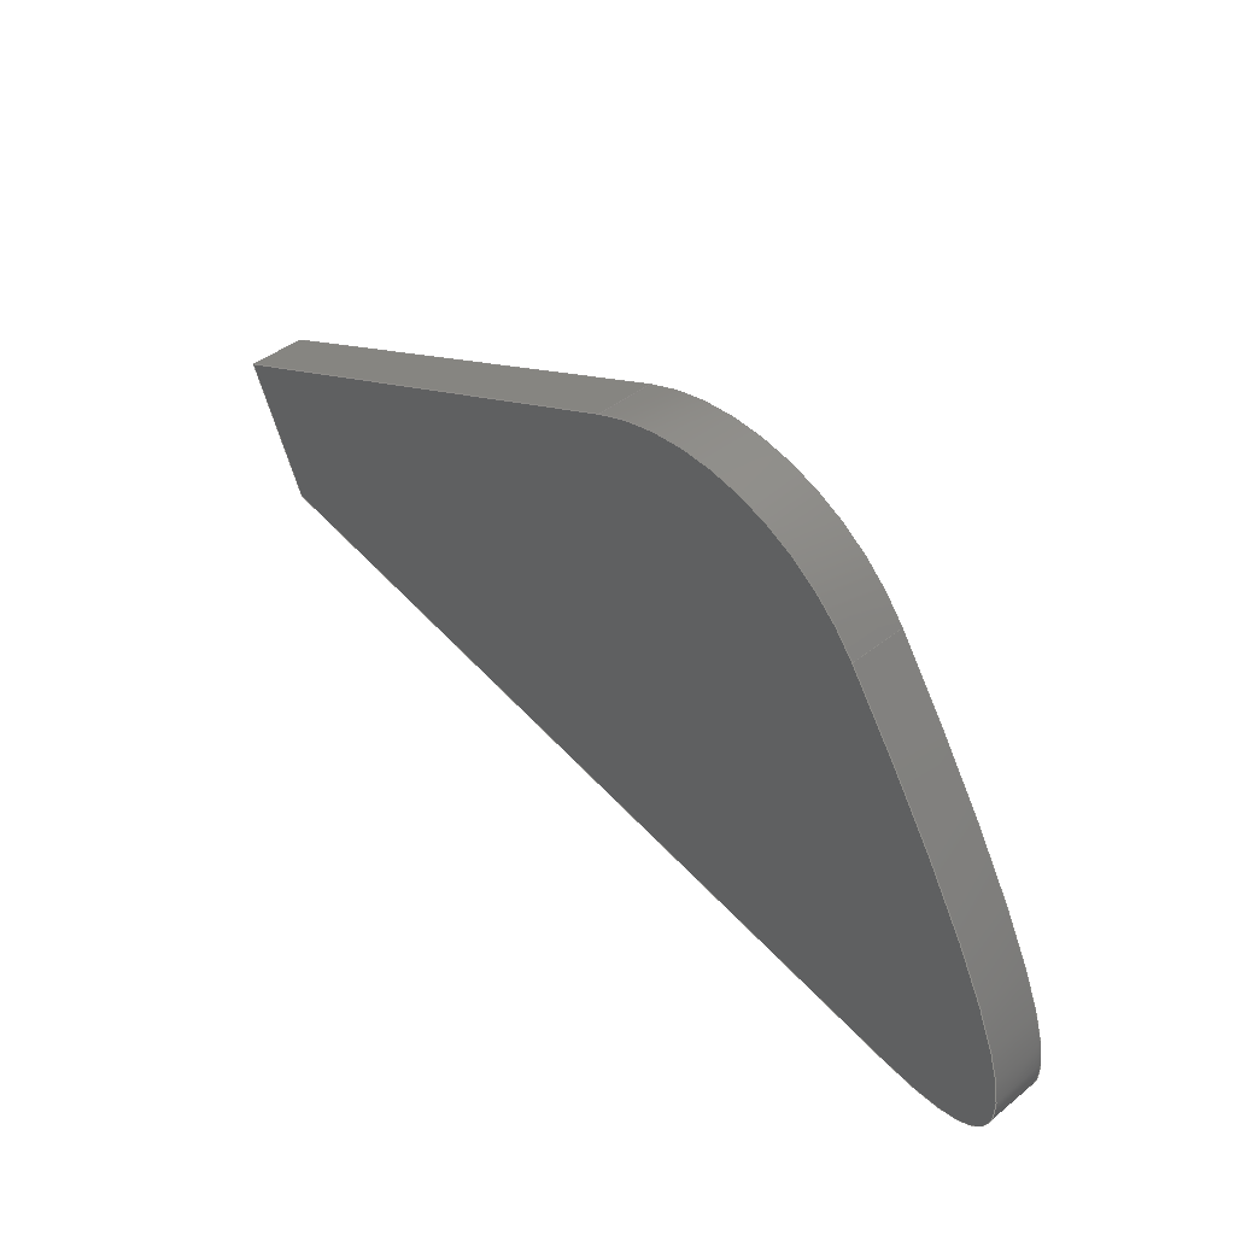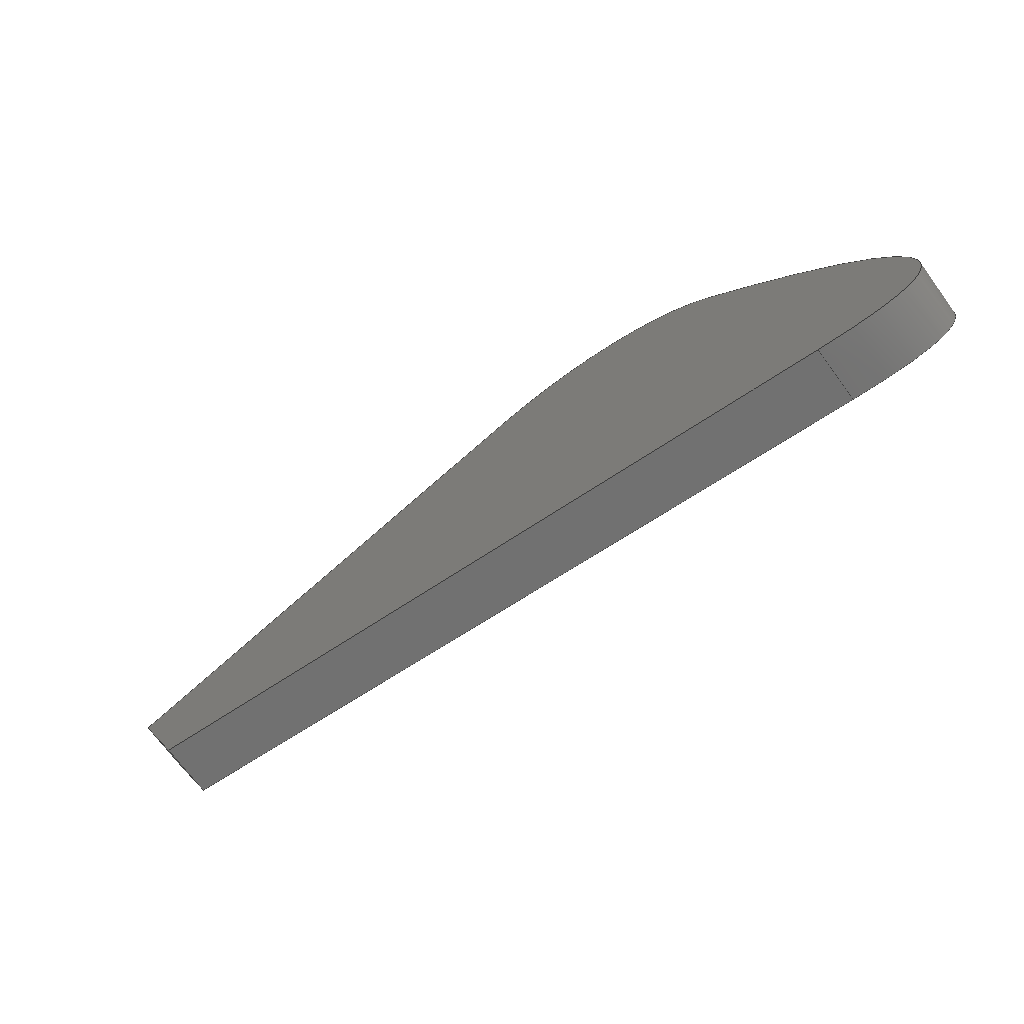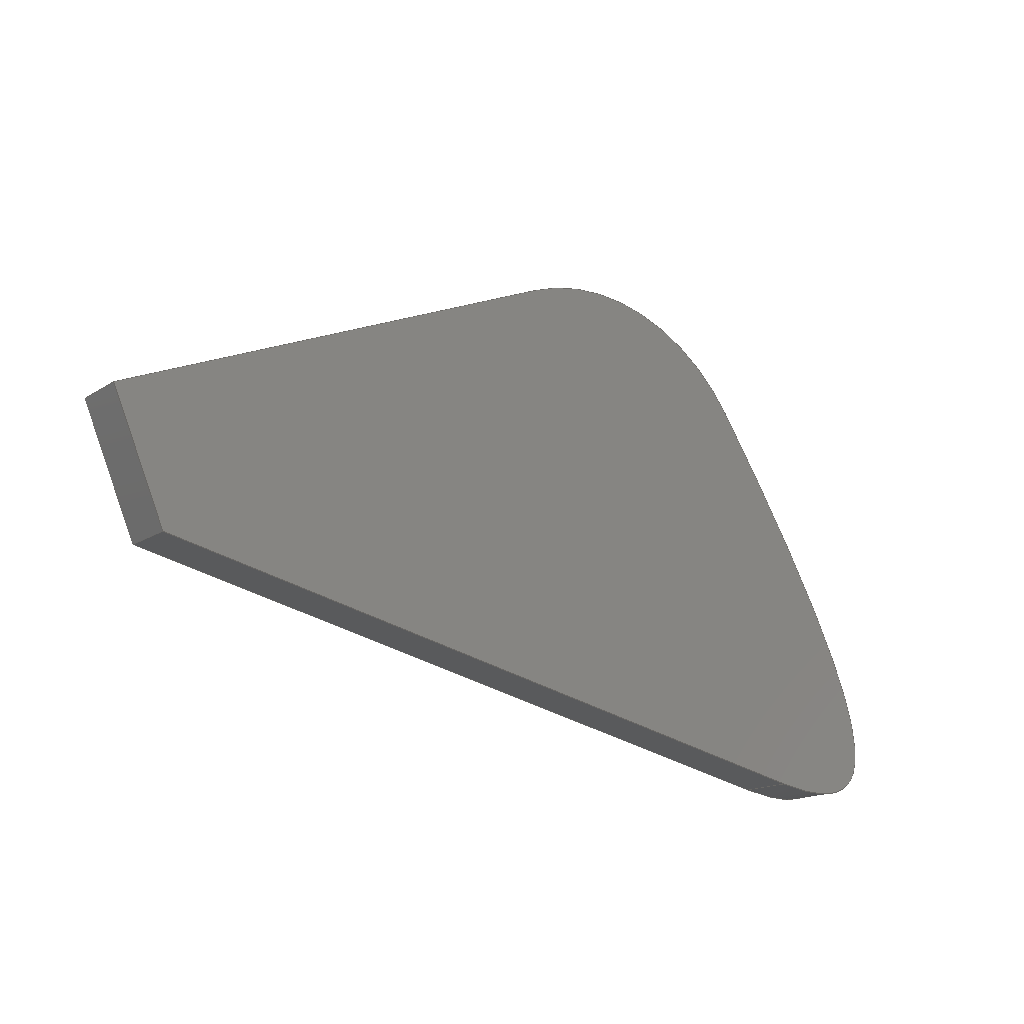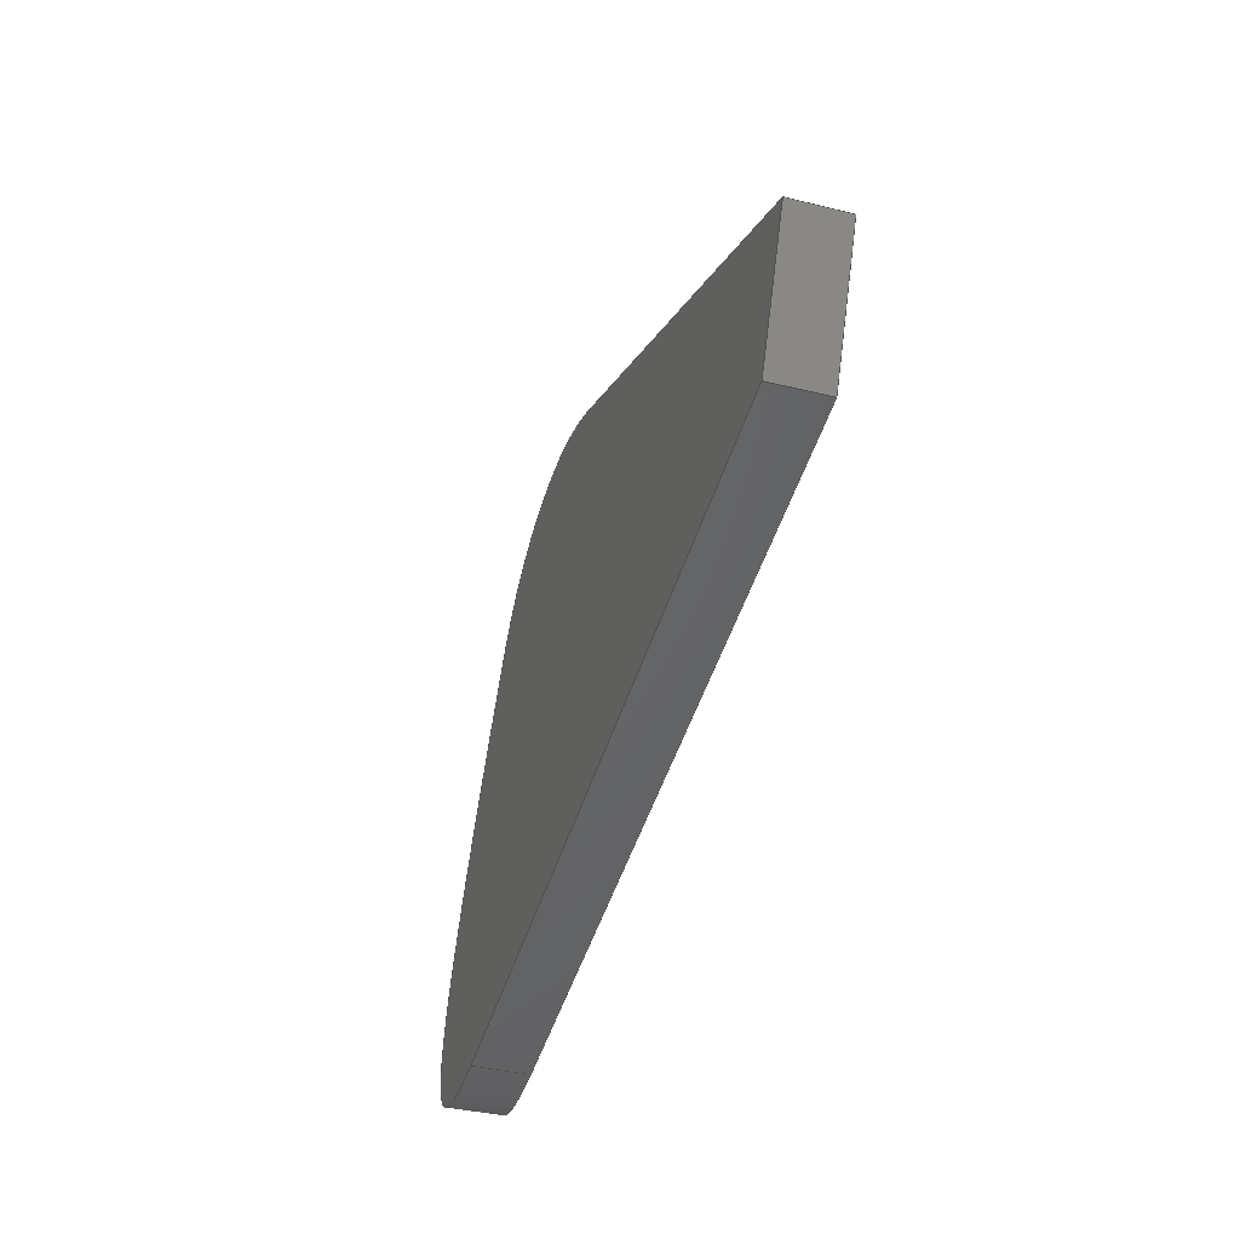
<metadata>
{"format":"step","ext":"step","renderer":"f3d","projection":"perspective","resolution":1024,"background":"white","views":[{"elev":42.5,"azim":-133.5,"up":"+Z"},{"elev":-71.8,"azim":-143.6,"up":"+Z"},{"elev":-16.2,"azim":142.0,"up":"+Z"},{"elev":-37.3,"azim":72.4,"up":"+Z"}]}
</metadata>
<code>
ISO-10303-21;
DATA;
#1=MECHANICAL_DESIGN_GEOMETRIC_PRESENTATION_REPRESENTATION('',(#4),#239);
#2=SHAPE_REPRESENTATION_RELATIONSHIP('SRR','None',#246,#3);
#3=ADVANCED_BREP_SHAPE_REPRESENTATION('',(#5),#238);
#4=STYLED_ITEM('',(#256),#5);
#5=MANIFOLD_SOLID_BREP('Body2',#115);
#6=(
BOUNDED_CURVE()
B_SPLINE_CURVE(5,(#214,#215,#216,#217,#218,#219,#220,#221,#222,#223),
 .UNSPECIFIED.,.F.,.F.)
B_SPLINE_CURVE_WITH_KNOTS((6,1,1,1,1,6),(0,0.2,0.4,0.6,0.8,0.996),
 .UNSPECIFIED.)
CURVE()
GEOMETRIC_REPRESENTATION_ITEM()
RATIONAL_B_SPLINE_CURVE((1,1,1,1,1,1,1,1,1,1))
REPRESENTATION_ITEM('')
);
#7=(
BOUNDED_CURVE()
B_SPLINE_CURVE(5,(#224,#225,#226,#227,#228,#229,#230,#231,#232,#233),
 .UNSPECIFIED.,.F.,.F.)
B_SPLINE_CURVE_WITH_KNOTS((6,1,1,1,1,6),(0,0.2,0.4,0.6,0.8,0.996),
 .UNSPECIFIED.)
CURVE()
GEOMETRIC_REPRESENTATION_ITEM()
RATIONAL_B_SPLINE_CURVE((1,1,1,1,1,1,1,1,1,1))
REPRESENTATION_ITEM('')
);
#8=(
BOUNDED_SURFACE()
B_SPLINE_SURFACE(5,1,((#194,#195),(#196,#197),(#198,#199),(#200,#201),(#202,
#203),(#204,#205),(#206,#207),(#208,#209),(#210,#211),(#212,#213)),
 .UNSPECIFIED.,.F.,.F.,.F.)
B_SPLINE_SURFACE_WITH_KNOTS((6,1,1,1,1,6),(2,2),(0,0.2,0.4,0.6,0.8,0.996),
(0,0.5),.UNSPECIFIED.)
GEOMETRIC_REPRESENTATION_ITEM()
RATIONAL_B_SPLINE_SURFACE(((1,1),(1,1),(1,1),(1,1),(1,1),(1,
1),(1,1),(1,1),(1,1),(1,1)))
REPRESENTATION_ITEM('')
SURFACE()
);
#9=CIRCLE('',#133,2.001);
#10=CIRCLE('',#134,2.001);
#11=CYLINDRICAL_SURFACE('',#132,2.001);
#12=FACE_OUTER_BOUND('',#19,.T.);
#13=FACE_OUTER_BOUND('',#20,.T.);
#14=FACE_OUTER_BOUND('',#21,.T.);
#15=FACE_OUTER_BOUND('',#22,.T.);
#16=FACE_OUTER_BOUND('',#23,.T.);
#17=FACE_OUTER_BOUND('',#24,.T.);
#18=FACE_OUTER_BOUND('',#25,.T.);
#19=EDGE_LOOP('',(#73,#74,#75,#76));
#20=EDGE_LOOP('',(#77,#78,#79,#80));
#21=EDGE_LOOP('',(#81,#82,#83,#84));
#22=EDGE_LOOP('',(#85,#86,#87,#88));
#23=EDGE_LOOP('',(#89,#90,#91,#92));
#24=EDGE_LOOP('',(#93,#94,#95,#96,#97));
#25=EDGE_LOOP('',(#98,#99,#100,#101,#102));
#26=LINE('',#170,#37);
#27=LINE('',#172,#38);
#28=LINE('',#174,#39);
#29=LINE('',#175,#40);
#30=LINE('',#178,#41);
#31=LINE('',#180,#42);
#32=LINE('',#181,#43);
#33=LINE('',#184,#44);
#34=LINE('',#186,#45);
#35=LINE('',#187,#46);
#36=LINE('',#193,#47);
#37=VECTOR('',#141,1);
#38=VECTOR('',#142,1);
#39=VECTOR('',#143,1);
#40=VECTOR('',#144,1);
#41=VECTOR('',#147,1);
#42=VECTOR('',#148,1);
#43=VECTOR('',#149,1);
#44=VECTOR('',#152,1);
#45=VECTOR('',#153,1);
#46=VECTOR('',#154,1);
#47=VECTOR('',#161,1);
#48=VERTEX_POINT('',#168);
#49=VERTEX_POINT('',#169);
#50=VERTEX_POINT('',#171);
#51=VERTEX_POINT('',#173);
#52=VERTEX_POINT('',#177);
#53=VERTEX_POINT('',#179);
#54=VERTEX_POINT('',#183);
#55=VERTEX_POINT('',#185);
#56=VERTEX_POINT('',#189);
#57=VERTEX_POINT('',#191);
#58=EDGE_CURVE('',#48,#49,#26,.T.);
#59=EDGE_CURVE('',#49,#50,#27,.T.);
#60=EDGE_CURVE('',#51,#50,#28,.T.);
#61=EDGE_CURVE('',#48,#51,#29,.T.);
#62=EDGE_CURVE('',#52,#48,#30,.T.);
#63=EDGE_CURVE('',#53,#51,#31,.T.);
#64=EDGE_CURVE('',#52,#53,#32,.T.);
#65=EDGE_CURVE('',#54,#52,#33,.T.);
#66=EDGE_CURVE('',#55,#53,#34,.T.);
#67=EDGE_CURVE('',#54,#55,#35,.T.);
#68=EDGE_CURVE('',#56,#54,#9,.T.);
#69=EDGE_CURVE('',#57,#55,#10,.T.);
#70=EDGE_CURVE('',#56,#57,#36,.T.);
#71=EDGE_CURVE('',#49,#56,#6,.T.);
#72=EDGE_CURVE('',#50,#57,#7,.T.);
#73=ORIENTED_EDGE('',*,*,#58,.T.);
#74=ORIENTED_EDGE('',*,*,#59,.T.);
#75=ORIENTED_EDGE('',*,*,#60,.F.);
#76=ORIENTED_EDGE('',*,*,#61,.F.);
#77=ORIENTED_EDGE('',*,*,#62,.T.);
#78=ORIENTED_EDGE('',*,*,#61,.T.);
#79=ORIENTED_EDGE('',*,*,#63,.F.);
#80=ORIENTED_EDGE('',*,*,#64,.F.);
#81=ORIENTED_EDGE('',*,*,#65,.T.);
#82=ORIENTED_EDGE('',*,*,#64,.T.);
#83=ORIENTED_EDGE('',*,*,#66,.F.);
#84=ORIENTED_EDGE('',*,*,#67,.F.);
#85=ORIENTED_EDGE('',*,*,#68,.T.);
#86=ORIENTED_EDGE('',*,*,#67,.T.);
#87=ORIENTED_EDGE('',*,*,#69,.F.);
#88=ORIENTED_EDGE('',*,*,#70,.F.);
#89=ORIENTED_EDGE('',*,*,#71,.T.);
#90=ORIENTED_EDGE('',*,*,#70,.T.);
#91=ORIENTED_EDGE('',*,*,#72,.F.);
#92=ORIENTED_EDGE('',*,*,#59,.F.);
#93=ORIENTED_EDGE('',*,*,#72,.T.);
#94=ORIENTED_EDGE('',*,*,#69,.T.);
#95=ORIENTED_EDGE('',*,*,#66,.T.);
#96=ORIENTED_EDGE('',*,*,#63,.T.);
#97=ORIENTED_EDGE('',*,*,#60,.T.);
#98=ORIENTED_EDGE('',*,*,#71,.F.);
#99=ORIENTED_EDGE('',*,*,#58,.F.);
#100=ORIENTED_EDGE('',*,*,#62,.F.);
#101=ORIENTED_EDGE('',*,*,#65,.F.);
#102=ORIENTED_EDGE('',*,*,#68,.F.);
#103=PLANE('',#129);
#104=PLANE('',#130);
#105=PLANE('',#131);
#106=PLANE('',#135);
#107=PLANE('',#136);
#108=ADVANCED_FACE('',(#12),#103,.T.);
#109=ADVANCED_FACE('',(#13),#104,.T.);
#110=ADVANCED_FACE('',(#14),#105,.T.);
#111=ADVANCED_FACE('',(#15),#11,.T.);
#112=ADVANCED_FACE('',(#16),#8,.T.);
#113=ADVANCED_FACE('',(#17),#106,.T.);
#114=ADVANCED_FACE('',(#18),#107,.F.);
#115=CLOSED_SHELL('',(#108,#109,#110,#111,#112,#113,#114));
#116=DERIVED_UNIT_ELEMENT(#118,1);
#117=DERIVED_UNIT_ELEMENT(#241,3);
#118=(
MASS_UNIT()
NAMED_UNIT(*)
SI_UNIT(.KILO.,.GRAM.)
);
#119=DERIVED_UNIT((#116,#117));
#120=MEASURE_REPRESENTATION_ITEM('density measure',
POSITIVE_RATIO_MEASURE(7850),#119);
#121=PROPERTY_DEFINITION_REPRESENTATION(#126,#123);
#122=PROPERTY_DEFINITION_REPRESENTATION(#127,#124);
#123=REPRESENTATION('material name',(#125),#238);
#124=REPRESENTATION('density',(#120),#238);
#125=DESCRIPTIVE_REPRESENTATION_ITEM('Steel','Steel');
#126=PROPERTY_DEFINITION('material property','material name',#248);
#127=PROPERTY_DEFINITION('material property','density of part',#248);
#128=AXIS2_PLACEMENT_3D('placement',#166,#137,#138);
#129=AXIS2_PLACEMENT_3D('',#167,#139,#140);
#130=AXIS2_PLACEMENT_3D('',#176,#145,#146);
#131=AXIS2_PLACEMENT_3D('',#182,#150,#151);
#132=AXIS2_PLACEMENT_3D('',#188,#155,#156);
#133=AXIS2_PLACEMENT_3D('',#190,#157,#158);
#134=AXIS2_PLACEMENT_3D('',#192,#159,#160);
#135=AXIS2_PLACEMENT_3D('',#234,#162,#163);
#136=AXIS2_PLACEMENT_3D('',#235,#164,#165);
#137=DIRECTION('axis',(0,0,1));
#138=DIRECTION('refdir',(1,0,0));
#139=DIRECTION('center_axis',(0.1959,0,-0.9806));
#140=DIRECTION('ref_axis',(-0.9806,0,-0.1959));
#141=DIRECTION('',(-0.9806,0,-0.1959));
#142=DIRECTION('',(0,1,0));
#143=DIRECTION('',(-0.9806,0,-0.1959));
#144=DIRECTION('',(0,1,0));
#145=DIRECTION('center_axis',(0.9165,0,-0.4));
#146=DIRECTION('ref_axis',(-0.4,0,-0.9165));
#147=DIRECTION('',(-0.4,0,-0.9165));
#148=DIRECTION('',(-0.4,0,-0.9165));
#149=DIRECTION('',(0,1,0));
#150=DIRECTION('center_axis',(0.4,0,0.9165));
#151=DIRECTION('ref_axis',(0.9165,0,-0.4));
#152=DIRECTION('',(0.9165,0,-0.4));
#153=DIRECTION('',(0.9165,0,-0.4));
#154=DIRECTION('',(0,1,0));
#155=DIRECTION('center_axis',(0,1,0));
#156=DIRECTION('ref_axis',(1,0,0));
#157=DIRECTION('center_axis',(0,1,0));
#158=DIRECTION('ref_axis',(1,0,0));
#159=DIRECTION('center_axis',(0,1,0));
#160=DIRECTION('ref_axis',(1,0,0));
#161=DIRECTION('',(0,1,0));
#162=DIRECTION('center_axis',(0,1,0));
#163=DIRECTION('ref_axis',(1,0,0));
#164=DIRECTION('center_axis',(0,1,0));
#165=DIRECTION('ref_axis',(1,0,0));
#166=CARTESIAN_POINT('',(0,0,0));
#167=CARTESIAN_POINT('Origin',(-5.525,0,-1.203));
#168=CARTESIAN_POINT('',(-5.525,0,-1.203));
#169=CARTESIAN_POINT('',(-12.4,0,-2.576));
#170=CARTESIAN_POINT('',(-5.525,0,-1.203));
#171=CARTESIAN_POINT('',(-12.4,0.5,-2.576));
#172=CARTESIAN_POINT('',(-12.4,0,-2.576));
#173=CARTESIAN_POINT('',(-5.525,0.5,-1.203));
#174=CARTESIAN_POINT('',(-5.525,0.5,-1.203));
#175=CARTESIAN_POINT('',(-5.525,0,-1.203));
#176=CARTESIAN_POINT('Origin',(-5.025,0,-0.05694));
#177=CARTESIAN_POINT('',(-5.025,0,-0.05694));
#178=CARTESIAN_POINT('',(-5.025,0,-0.05694));
#179=CARTESIAN_POINT('',(-5.025,0.5,-0.05694));
#180=CARTESIAN_POINT('',(-5.025,0.5,-0.05694));
#181=CARTESIAN_POINT('',(-5.025,0,-0.05694));
#182=CARTESIAN_POINT('Origin',(-9.306,0,1.811));
#183=CARTESIAN_POINT('',(-9.306,0,1.811));
#184=CARTESIAN_POINT('',(-9.306,0,1.811));
#185=CARTESIAN_POINT('',(-9.306,0.5,1.811));
#186=CARTESIAN_POINT('',(-9.306,0.5,1.811));
#187=CARTESIAN_POINT('',(-9.306,0,1.811));
#188=CARTESIAN_POINT('Origin',(-10.11,0,-0.02292));
#189=CARTESIAN_POINT('',(-11.76,0,1.102));
#190=CARTESIAN_POINT('Origin',(-10.11,0,-0.02292));
#191=CARTESIAN_POINT('',(-11.76,0.5,1.102));
#192=CARTESIAN_POINT('Origin',(-10.11,0.5,-0.02292));
#193=CARTESIAN_POINT('',(-11.76,0,1.102));
#194=CARTESIAN_POINT('Ctrl Pts',(-12.4,0,-2.576));
#195=CARTESIAN_POINT('Ctrl Pts',(-12.4,0.5,-2.576));
#196=CARTESIAN_POINT('Ctrl Pts',(-12.65,0,-2.625));
#197=CARTESIAN_POINT('Ctrl Pts',(-12.65,0.5,-2.625));
#198=CARTESIAN_POINT('Ctrl Pts',(-13.06,0,-2.667));
#199=CARTESIAN_POINT('Ctrl Pts',(-13.06,0.5,-2.667));
#200=CARTESIAN_POINT('Ctrl Pts',(-13.45,0,-2.556));
#201=CARTESIAN_POINT('Ctrl Pts',(-13.45,0.5,-2.556));
#202=CARTESIAN_POINT('Ctrl Pts',(-13.55,0,-2.11));
#203=CARTESIAN_POINT('Ctrl Pts',(-13.55,0.5,-2.11));
#204=CARTESIAN_POINT('Ctrl Pts',(-13.21,0,-1.225));
#205=CARTESIAN_POINT('Ctrl Pts',(-13.21,0.5,-1.225));
#206=CARTESIAN_POINT('Ctrl Pts',(-12.72,0,-0.3576));
#207=CARTESIAN_POINT('Ctrl Pts',(-12.72,0.5,-0.3576));
#208=CARTESIAN_POINT('Ctrl Pts',(-12.27,0,0.3527));
#209=CARTESIAN_POINT('Ctrl Pts',(-12.27,0.5,0.3527));
#210=CARTESIAN_POINT('Ctrl Pts',(-11.94,0,0.8497));
#211=CARTESIAN_POINT('Ctrl Pts',(-11.94,0.5,0.8497));
#212=CARTESIAN_POINT('Ctrl Pts',(-11.76,0,1.102));
#213=CARTESIAN_POINT('Ctrl Pts',(-11.76,0.5,1.102));
#214=CARTESIAN_POINT('Ctrl Pts',(-12.4,0,-2.576));
#215=CARTESIAN_POINT('Ctrl Pts',(-12.65,0,-2.625));
#216=CARTESIAN_POINT('Ctrl Pts',(-13.06,0,-2.667));
#217=CARTESIAN_POINT('Ctrl Pts',(-13.45,0,-2.556));
#218=CARTESIAN_POINT('Ctrl Pts',(-13.55,0,-2.11));
#219=CARTESIAN_POINT('Ctrl Pts',(-13.21,0,-1.225));
#220=CARTESIAN_POINT('Ctrl Pts',(-12.72,0,-0.3576));
#221=CARTESIAN_POINT('Ctrl Pts',(-12.27,0,0.3527));
#222=CARTESIAN_POINT('Ctrl Pts',(-11.94,0,0.8497));
#223=CARTESIAN_POINT('Ctrl Pts',(-11.76,0,1.102));
#224=CARTESIAN_POINT('Ctrl Pts',(-12.4,0.5,-2.576));
#225=CARTESIAN_POINT('Ctrl Pts',(-12.65,0.5,-2.625));
#226=CARTESIAN_POINT('Ctrl Pts',(-13.06,0.5,-2.667));
#227=CARTESIAN_POINT('Ctrl Pts',(-13.45,0.5,-2.556));
#228=CARTESIAN_POINT('Ctrl Pts',(-13.55,0.5,-2.11));
#229=CARTESIAN_POINT('Ctrl Pts',(-13.21,0.5,-1.225));
#230=CARTESIAN_POINT('Ctrl Pts',(-12.72,0.5,-0.3576));
#231=CARTESIAN_POINT('Ctrl Pts',(-12.27,0.5,0.3527));
#232=CARTESIAN_POINT('Ctrl Pts',(-11.94,0.5,0.8497));
#233=CARTESIAN_POINT('Ctrl Pts',(-11.76,0.5,1.102));
#234=CARTESIAN_POINT('Origin',(-9.285,0.5,-0.3441));
#235=CARTESIAN_POINT('Origin',(-9.285,0,-0.3441));
#236=UNCERTAINTY_MEASURE_WITH_UNIT(LENGTH_MEASURE(0.001),#240,
'DISTANCE_ACCURACY_VALUE',
'Maximum model space distance between geometric entities at asserted c
onnectivities');
#237=UNCERTAINTY_MEASURE_WITH_UNIT(LENGTH_MEASURE(0.001),#240,
'DISTANCE_ACCURACY_VALUE',
'Maximum model space distance between geometric entities at asserted c
onnectivities');
#238=(
GEOMETRIC_REPRESENTATION_CONTEXT(3)
GLOBAL_UNCERTAINTY_ASSIGNED_CONTEXT((#236))
GLOBAL_UNIT_ASSIGNED_CONTEXT((#240,#242,#243))
REPRESENTATION_CONTEXT('','3D')
);
#239=(
GEOMETRIC_REPRESENTATION_CONTEXT(3)
GLOBAL_UNCERTAINTY_ASSIGNED_CONTEXT((#237))
GLOBAL_UNIT_ASSIGNED_CONTEXT((#240,#242,#243))
REPRESENTATION_CONTEXT('','3D')
);
#240=(
LENGTH_UNIT()
NAMED_UNIT(*)
SI_UNIT(.CENTI.,.METRE.)
);
#241=(
LENGTH_UNIT()
NAMED_UNIT(*)
SI_UNIT($,.METRE.)
);
#242=(
NAMED_UNIT(*)
PLANE_ANGLE_UNIT()
SI_UNIT($,.RADIAN.)
);
#243=(
NAMED_UNIT(*)
SI_UNIT($,.STERADIAN.)
SOLID_ANGLE_UNIT()
);
#244=SHAPE_DEFINITION_REPRESENTATION(#245,#246);
#245=PRODUCT_DEFINITION_SHAPE('',$,#248);
#246=SHAPE_REPRESENTATION('',(#128),#238);
#247=PRODUCT_DEFINITION_CONTEXT('part definition',#252,'design');
#248=PRODUCT_DEFINITION('Untitled','Untitled',#249,#247);
#249=PRODUCT_DEFINITION_FORMATION('',$,#254);
#250=PRODUCT_RELATED_PRODUCT_CATEGORY('Untitled','Untitled',(#254));
#251=APPLICATION_PROTOCOL_DEFINITION('international standard',
'automotive_design',2009,#252);
#252=APPLICATION_CONTEXT(
'Core Data for Automotive Mechanical Design Process');
#253=PRODUCT_CONTEXT('part definition',#252,'mechanical');
#254=PRODUCT('Untitled','Untitled',$,(#253));
#255=PRESENTATION_STYLE_ASSIGNMENT((#257));
#256=PRESENTATION_STYLE_ASSIGNMENT((#258));
#257=SURFACE_STYLE_USAGE(.BOTH.,#259);
#258=SURFACE_STYLE_USAGE(.BOTH.,#260);
#259=SURFACE_SIDE_STYLE('',(#261));
#260=SURFACE_SIDE_STYLE('',(#262));
#261=SURFACE_STYLE_FILL_AREA(#263);
#262=SURFACE_STYLE_FILL_AREA(#264);
#263=FILL_AREA_STYLE('Steel - Satin',(#265));
#264=FILL_AREA_STYLE('Aluminum - Anodized Rough (Blue)',(#266));
#265=FILL_AREA_STYLE_COLOUR('Steel - Satin',#267);
#266=FILL_AREA_STYLE_COLOUR('Aluminum - Anodized Rough (Blue)',#268);
#267=COLOUR_RGB('Steel - Satin',0.6275,0.6275,0.6275);
#268=COLOUR_RGB('Aluminum - Anodized Rough (Blue)',0.349,0.5843,
0.8549);
ENDSEC;
END-ISO-10303-21;

</code>
